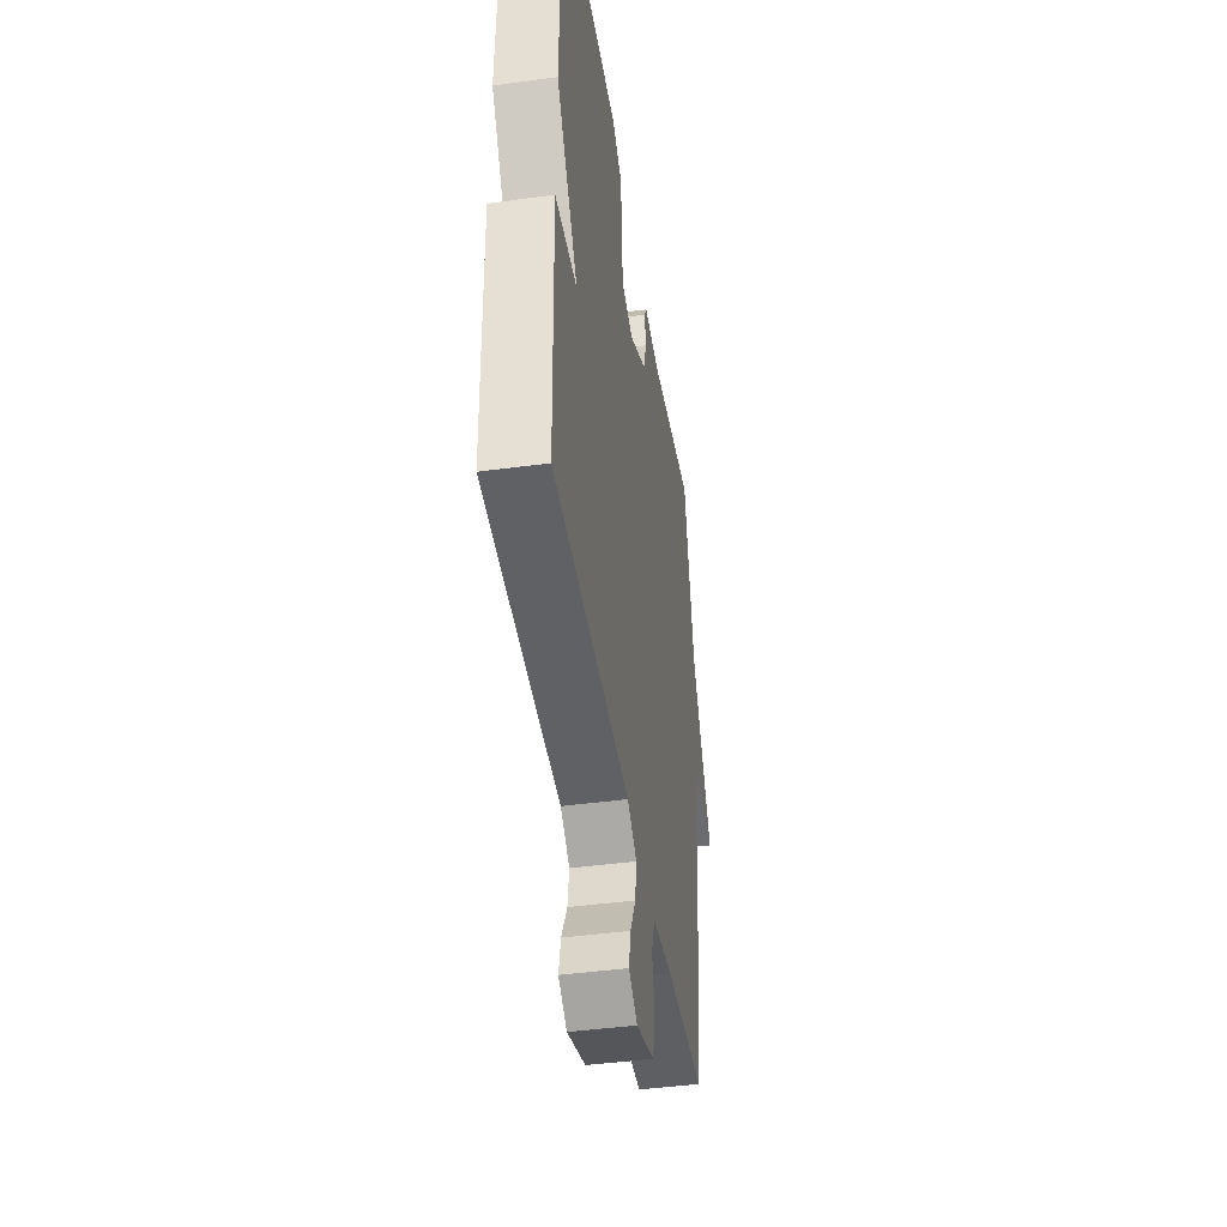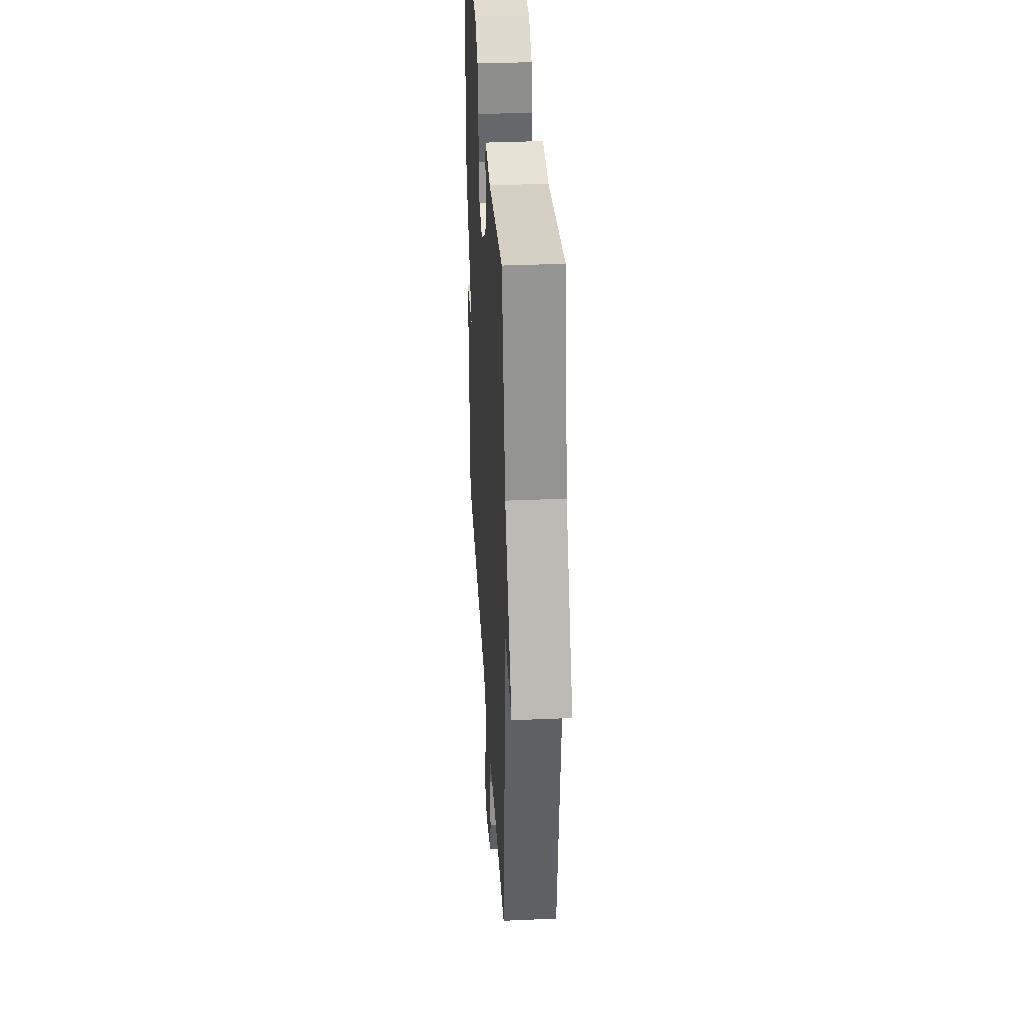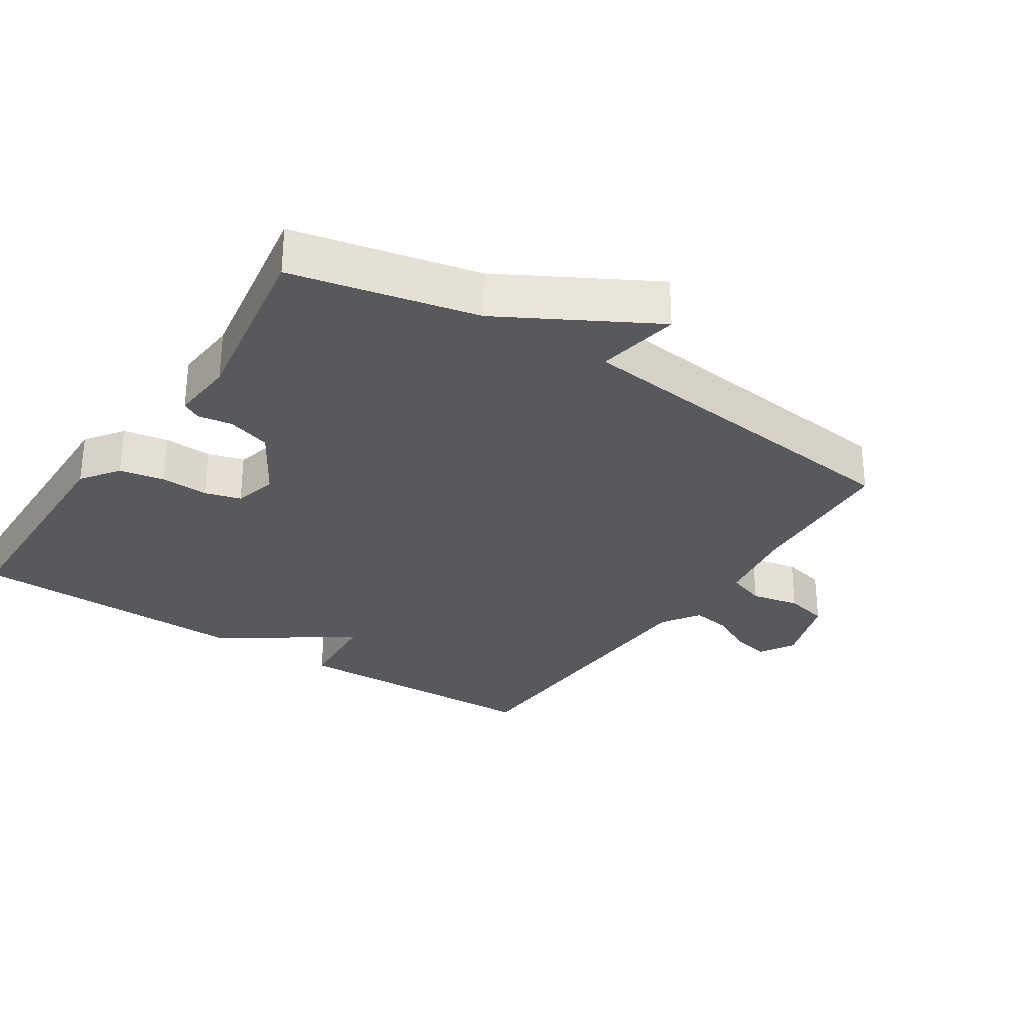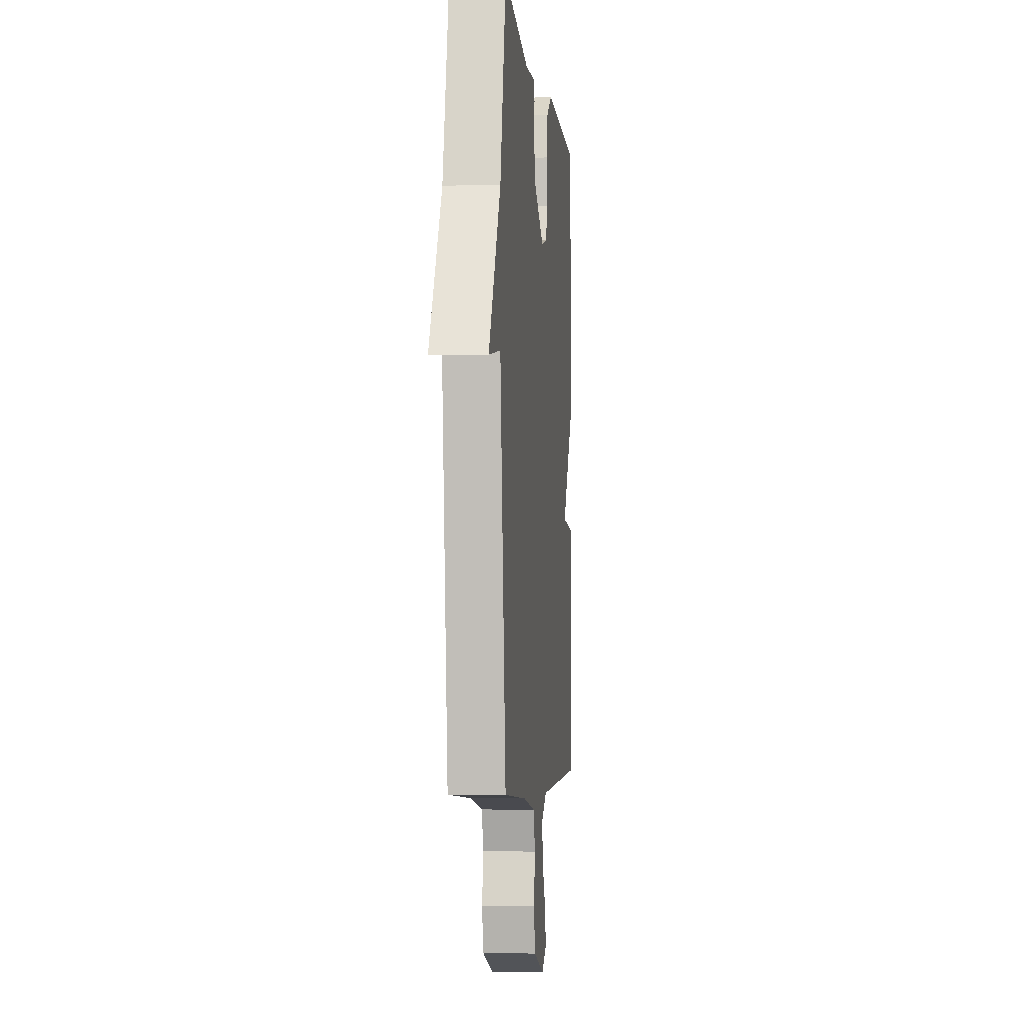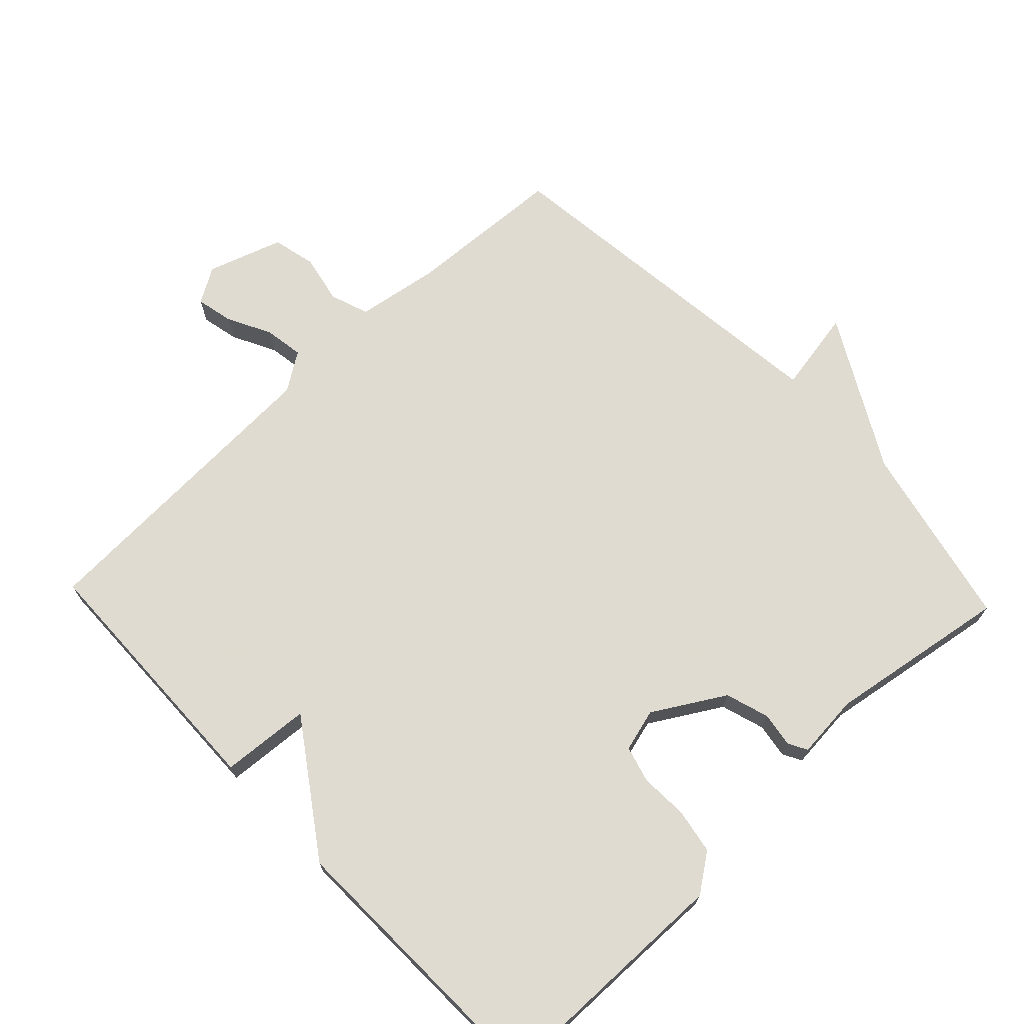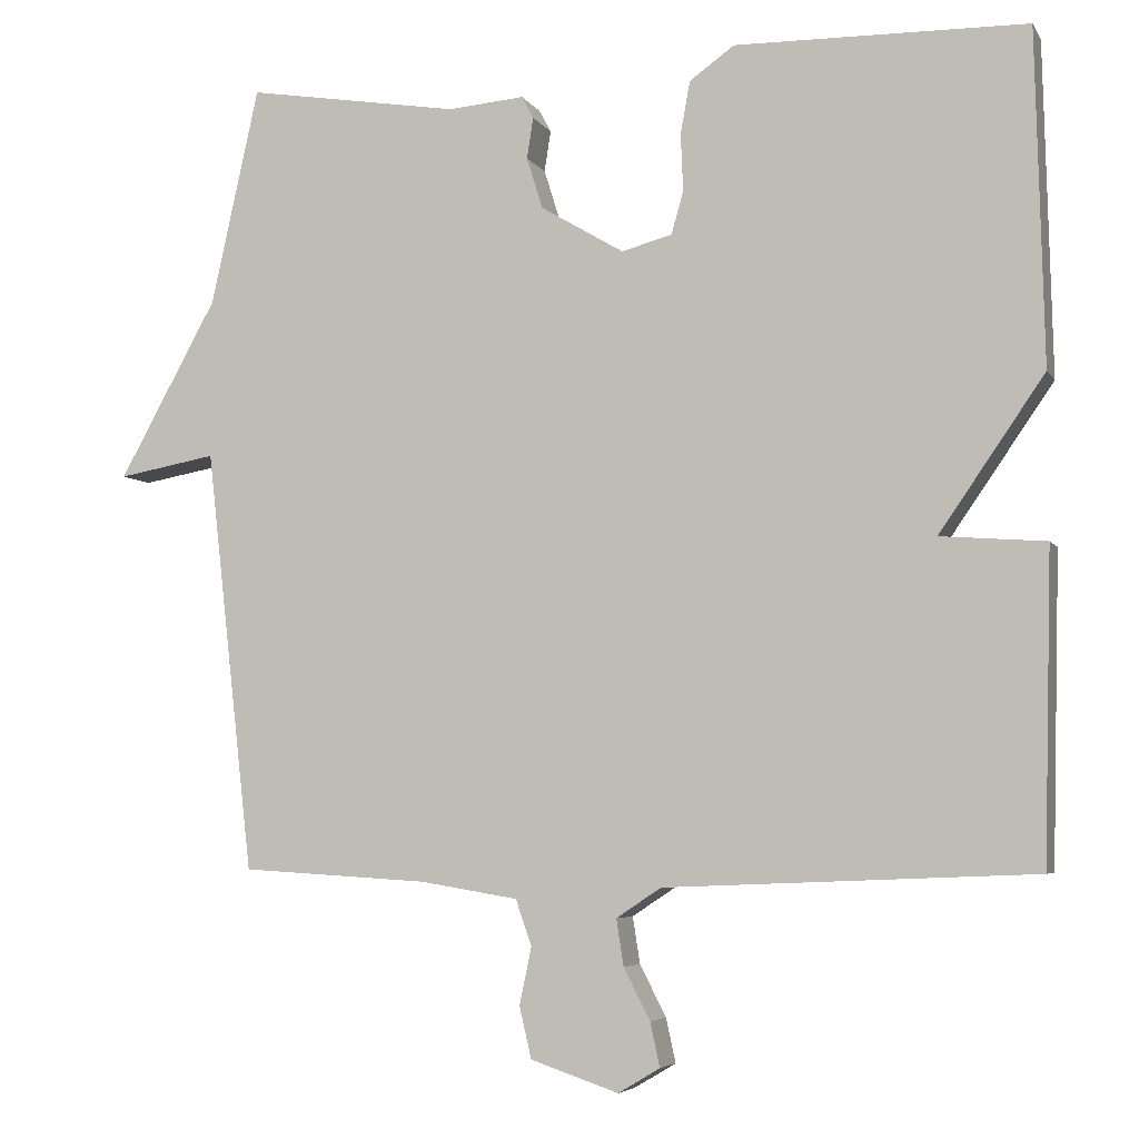
<metadata>
{"format":"obj","ext":"obj","renderer":"f3d","projection":"perspective","resolution":1024,"background":"white","views":[{"elev":-43.9,"azim":-81.0,"up":"+Z"},{"elev":35.7,"azim":86.7,"up":"+Z"},{"elev":-29.6,"azim":56.7,"up":"+Y"},{"elev":-4.3,"azim":95.9,"up":"+Z"},{"elev":70.2,"azim":-43.6,"up":"+Y"},{"elev":-5.3,"azim":-162.2,"up":"+Z"}]}
</metadata>
<code>
v 0.5 0.07 -0.5
v 0.266 0.07 -0.514
v 0.144 0.07 -0.534
v 0.124 0.07 -0.591
v 0.139 0.07 -0.663
v 0.124 0.07 -0.727
v 0.014 0.07 -0.764
v -0.038 0.07 -0.733
v -0.026 0.07 -0.678
v 0.007 0.07 -0.614
v 0.016 0.07 -0.556
v -0.04 0.07 -0.519
v -0.5 0.07 -0.5
v -0.51 0.07 -0.116
v -0.379 0.07 -0.106
v -0.51 0.07 0.084
v -0.5 0.07 0.5
v -0.136 0.07 0.506
v -0.08 0.07 0.466
v -0.068 0.07 0.4
v -0.071 0.07 0.329
v -0.056 0.07 0.276
v 0.007 0.07 0.259
v 0.111 0.07 0.321
v 0.131 0.07 0.385
v 0.123 0.07 0.436
v 0.138 0.07 0.464
v 0.233 0.07 0.456
v 0.5 0.07 0.5
v 0.56 0.07 0.228
v 0.683 0.07 0.006
v 0.56 0.07 0.028
v 0.5 0 -0.5
v 0.266 0 -0.514
v 0.144 0 -0.534
v 0.124 0 -0.591
v 0.139 0 -0.663
v 0.124 0 -0.727
v 0.014 0 -0.764
v -0.038 0 -0.733
v -0.026 0 -0.678
v 0.007 0 -0.614
v 0.016 0 -0.556
v -0.04 0 -0.519
v -0.5 0 -0.5
v -0.51 0 -0.116
v -0.379 0 -0.106
v -0.51 0 0.084
v -0.5 0 0.5
v -0.136 0 0.506
v -0.08 0 0.466
v -0.068 0 0.4
v -0.071 0 0.329
v -0.056 0 0.276
v 0.007 0 0.259
v 0.111 0 0.321
v 0.131 0 0.385
v 0.123 0 0.436
v 0.138 0 0.464
v 0.233 0 0.456
v 0.5 0 0.5
v 0.56 0 0.228
v 0.683 0 0.006
v 0.56 0 0.028
f 30 31 32
f 32 1 2
f 30 32 2
f 29 30 2
f 28 29 2
f 25 26 27 28
f 28 2 3
f 25 28 3
f 24 25 3
f 23 24 3 4
f 22 23 4
f 21 22 4
f 19 20 21
f 18 19 21
f 17 18 21
f 16 17 21
f 15 16 21
f 15 21 4 5
f 12 13 14 15
f 11 12 15
f 11 15 5
f 5 6 7
f 11 5 7
f 10 11 7
f 7 8 9 10
f 64 63 62
f 34 33 64
f 34 64 62
f 34 62 61
f 34 61 60
f 60 59 58 57
f 35 34 60
f 35 60 57
f 35 57 56
f 36 35 56 55
f 36 55 54
f 36 54 53
f 53 52 51
f 53 51 50
f 53 50 49
f 53 49 48
f 53 48 47
f 37 36 53 47
f 47 46 45 44
f 47 44 43
f 37 47 43
f 39 38 37
f 39 37 43
f 39 43 42
f 42 41 40 39
f 1 33 34 2
f 2 34 35 3
f 3 35 36 4
f 4 36 37 5
f 5 37 38 6
f 6 38 39 7
f 7 39 40 8
f 8 40 41 9
f 9 41 42 10
f 10 42 43 11
f 11 43 44 12
f 12 44 45 13
f 13 45 46 14
f 14 46 47 15
f 15 47 48 16
f 16 48 49 17
f 17 49 50 18
f 18 50 51 19
f 19 51 52 20
f 20 52 53 21
f 21 53 54 22
f 22 54 55 23
f 23 55 56 24
f 24 56 57 25
f 25 57 58 26
f 26 58 59 27
f 27 59 60 28
f 28 60 61 29
f 29 61 62 30
f 30 62 63 31
f 31 63 64 32
f 32 64 33 1

</code>
